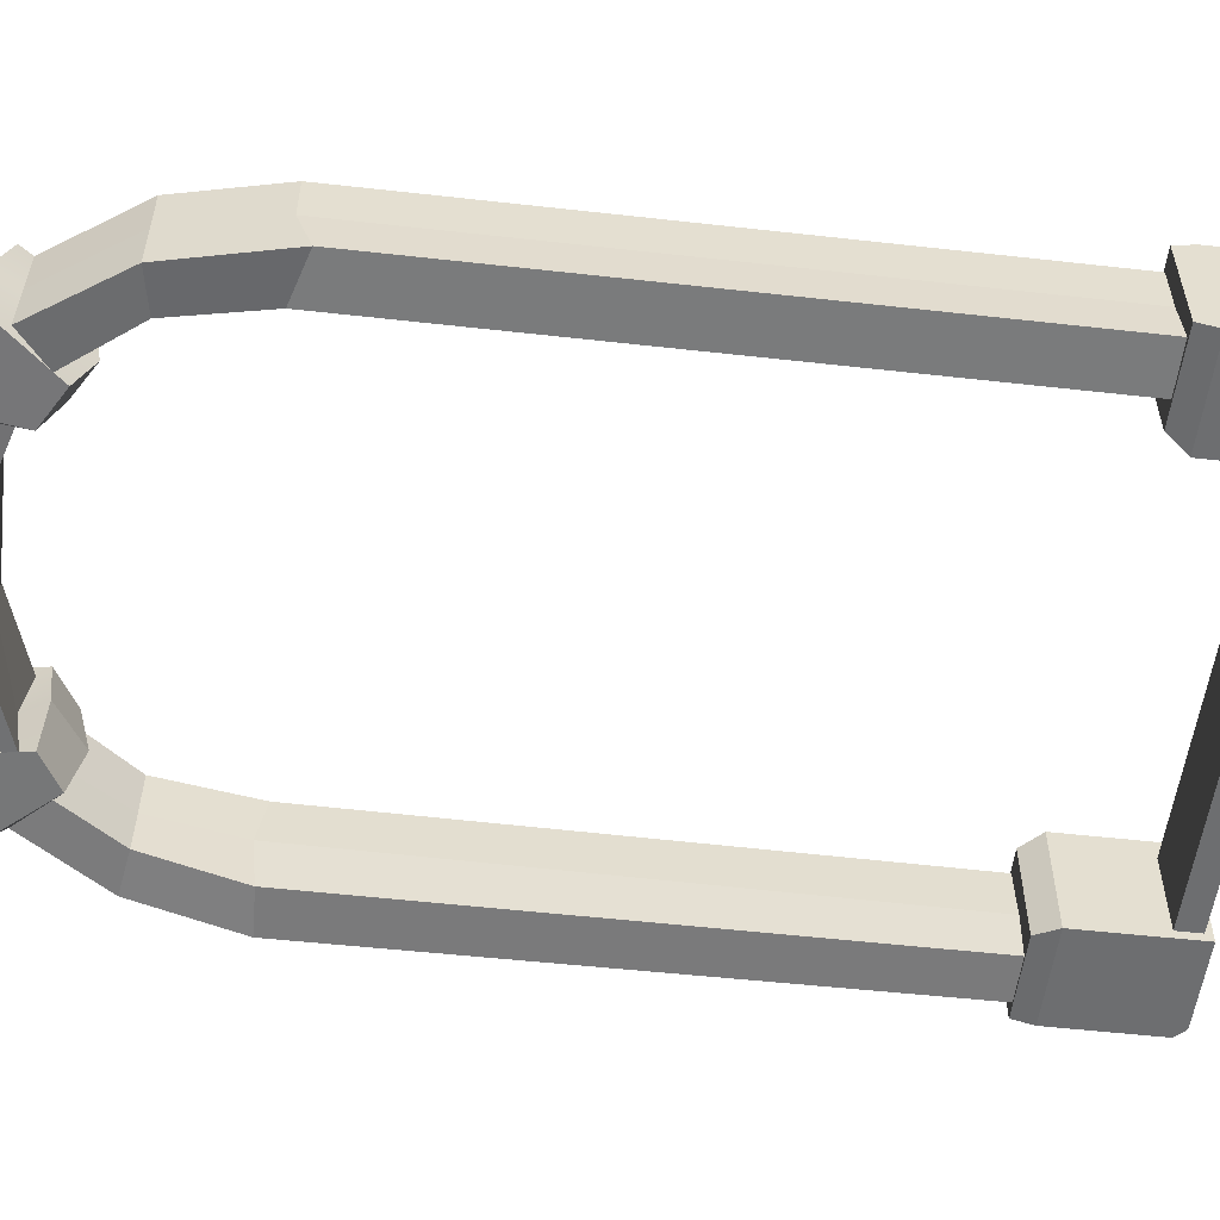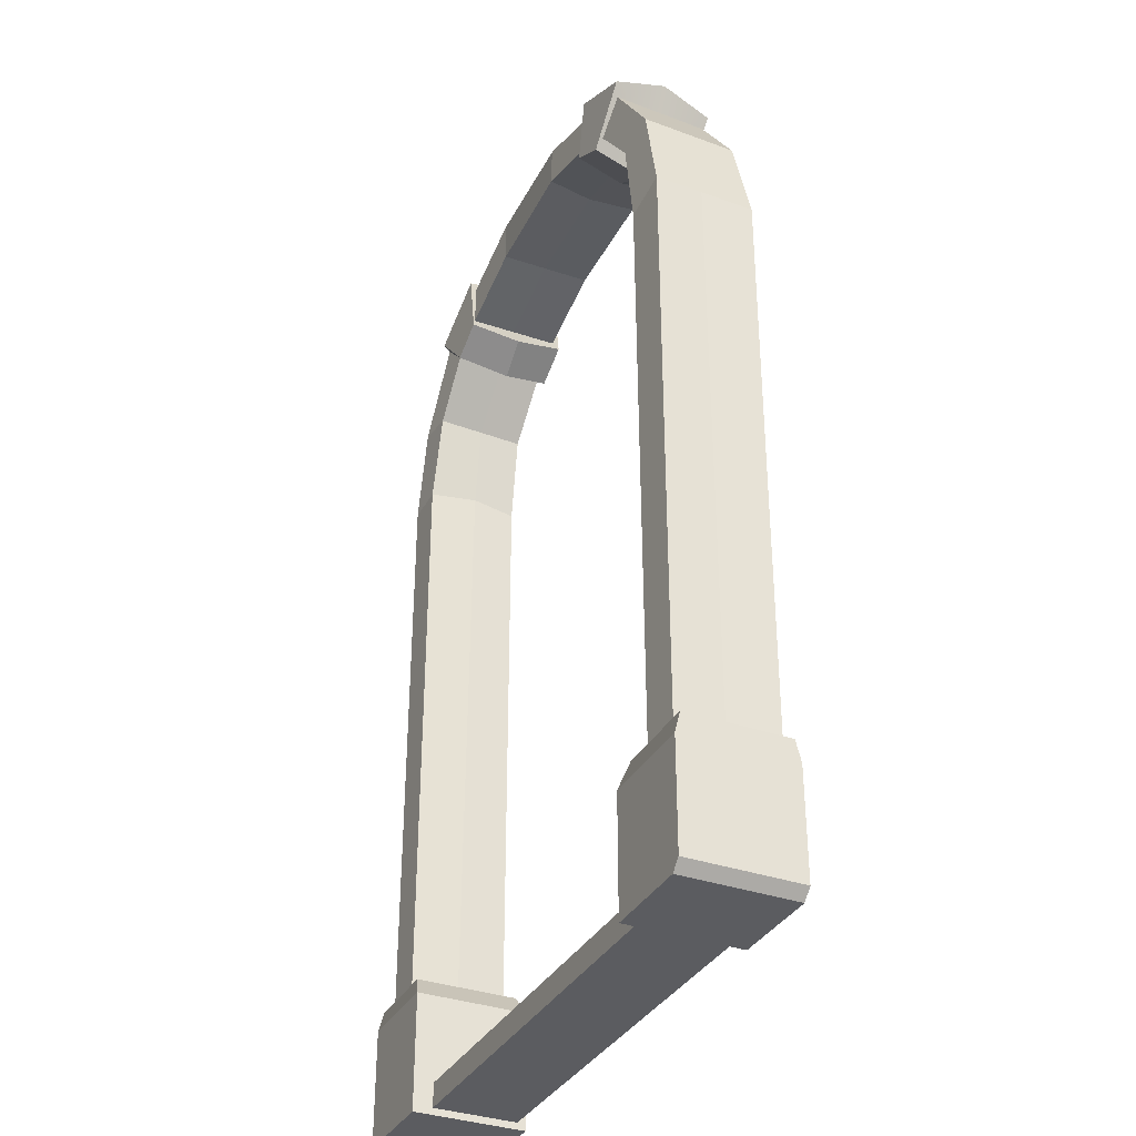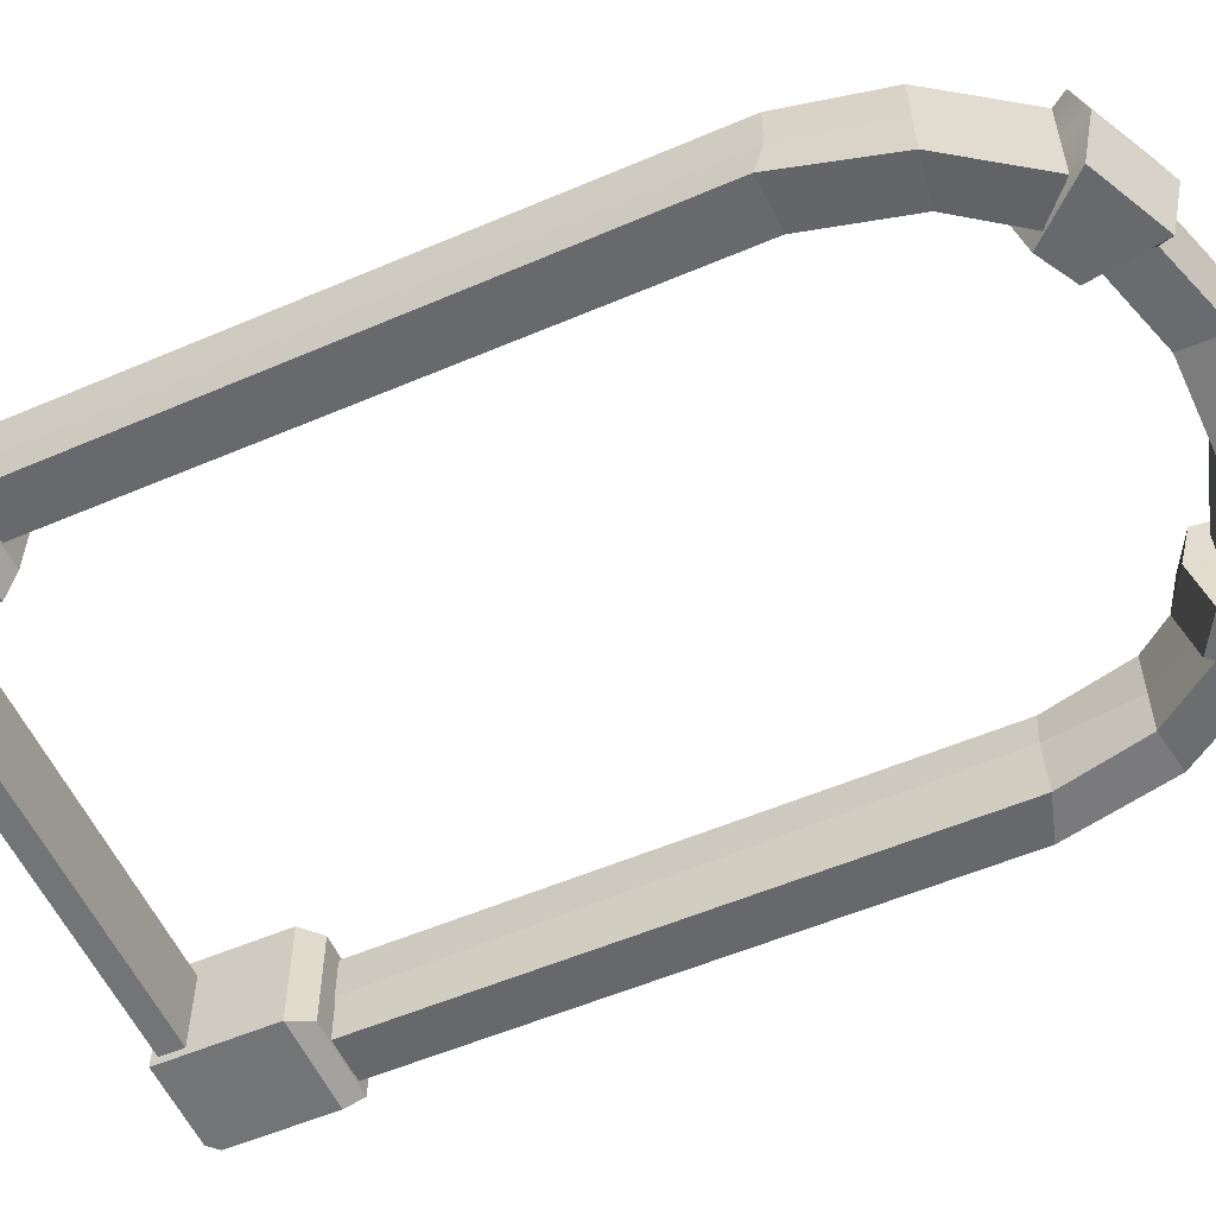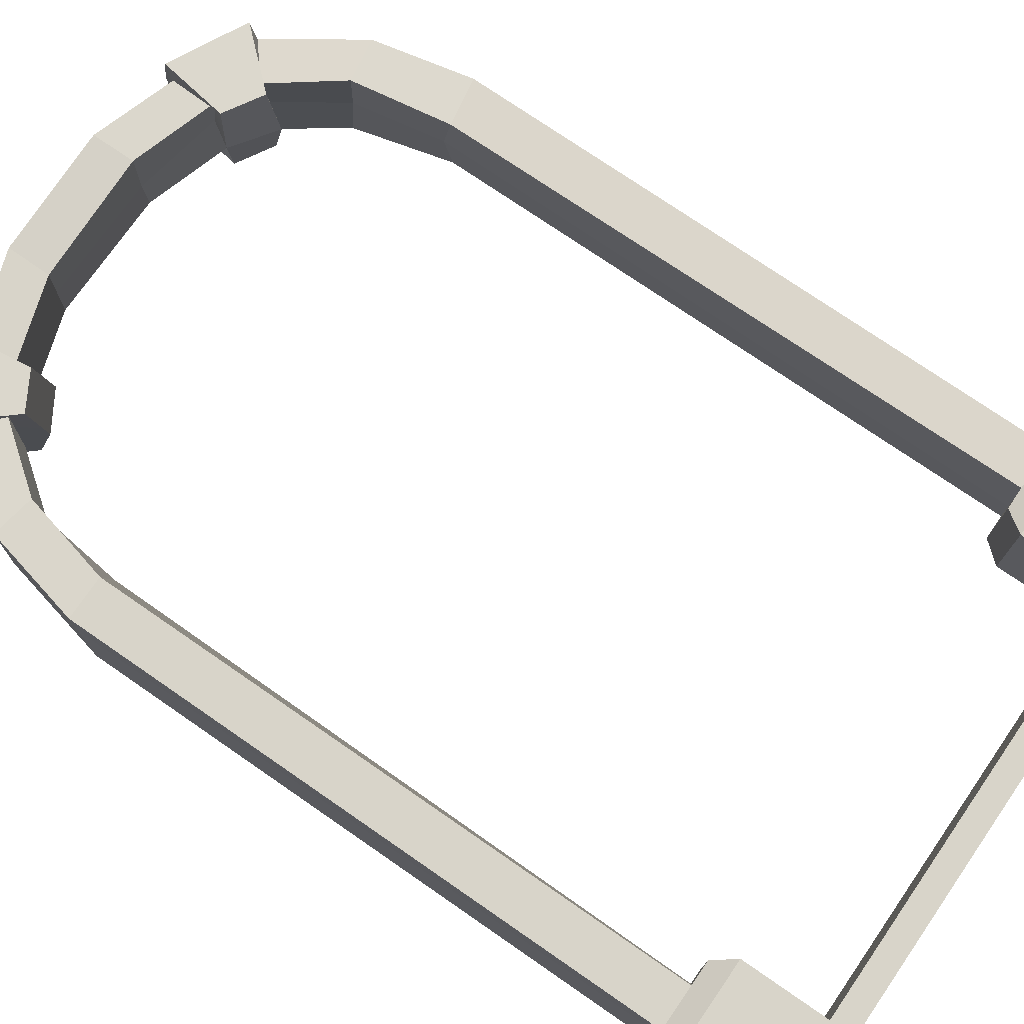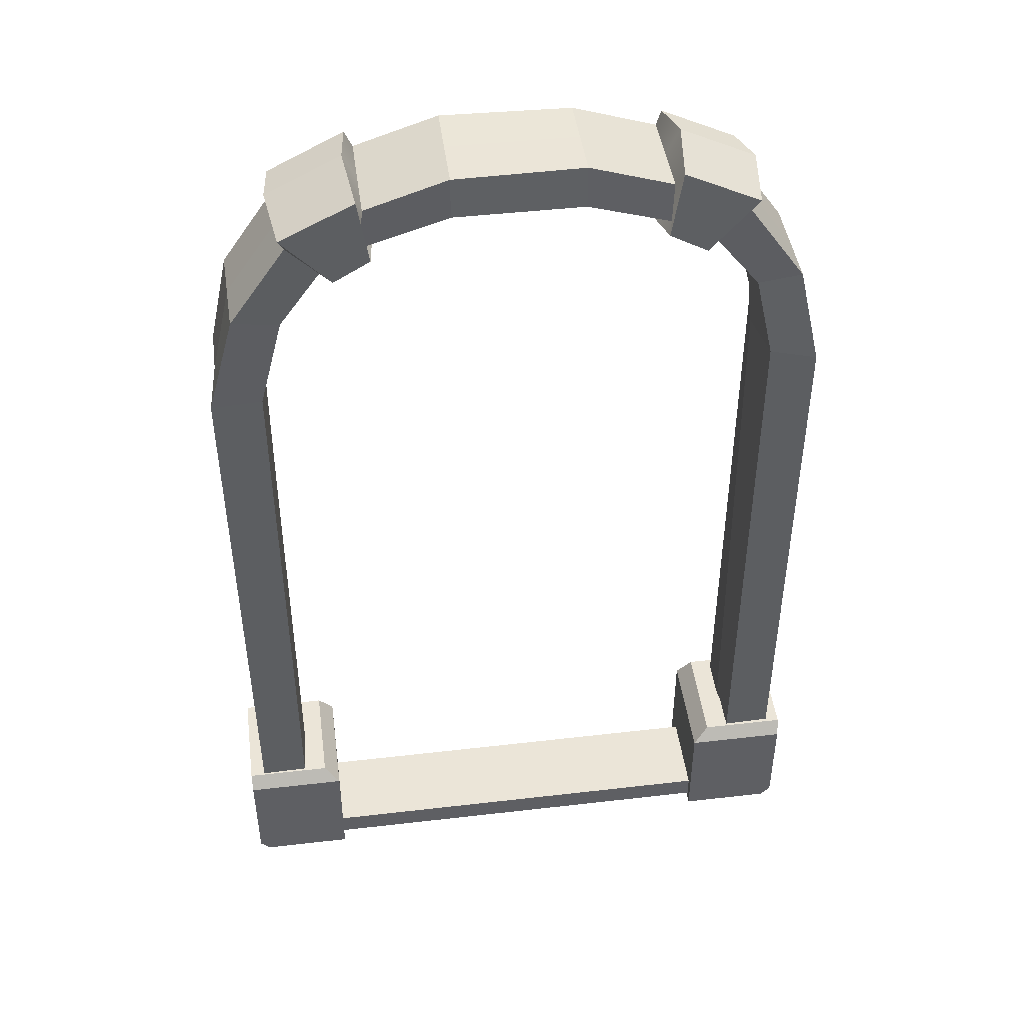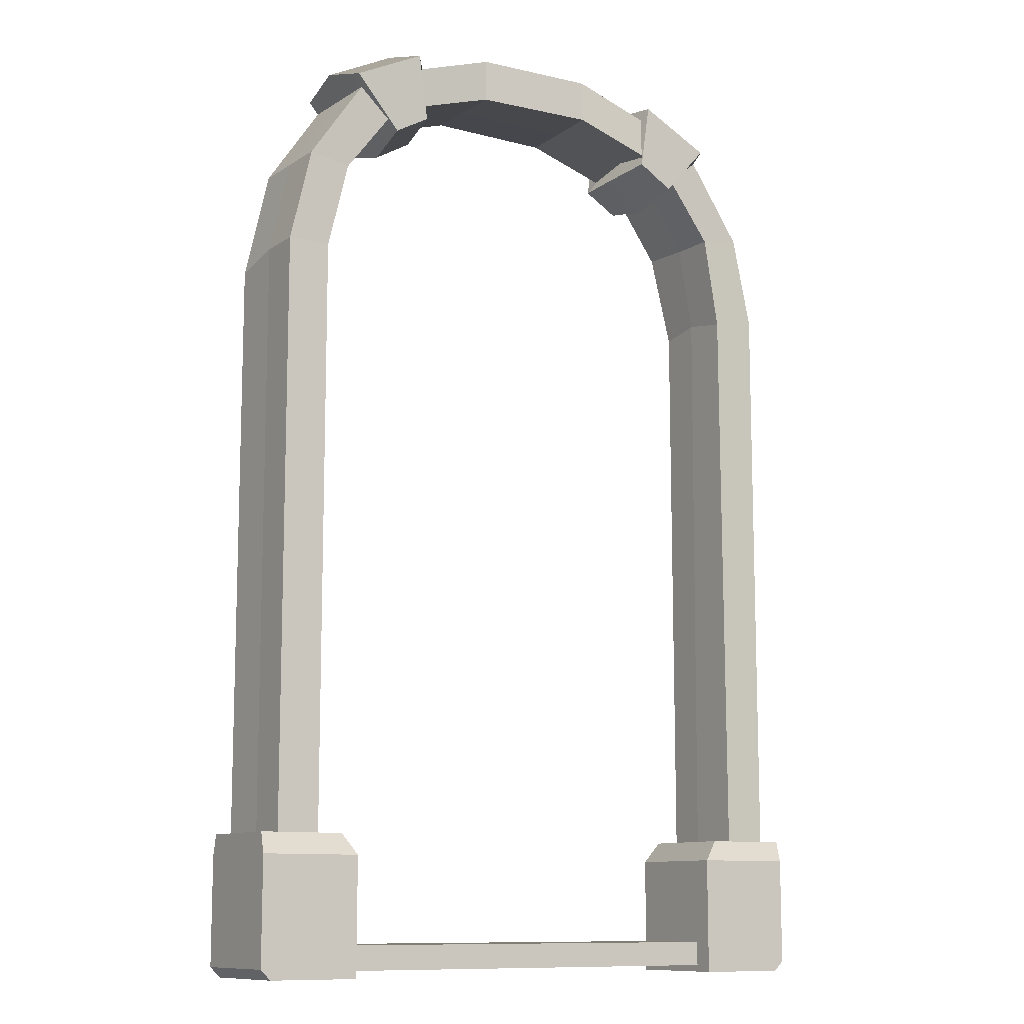
<metadata>
{"format":"obj","ext":"obj","renderer":"f3d","projection":"perspective","resolution":1024,"background":"white","views":[{"elev":-54.2,"azim":-96.8,"up":"+Z"},{"elev":-34.9,"azim":64.8,"up":"+Y"},{"elev":-56.1,"azim":114.1,"up":"+Z"},{"elev":75.3,"azim":-55.4,"up":"+Z"},{"elev":46.0,"azim":172.4,"up":"+Y"},{"elev":-10.8,"azim":-32.4,"up":"+Y"}]}
</metadata>
<code>
g lp_rockdoor_v2_lp_rockdoor_default1
v 2.836 -0.861 -0.4873
v 2.372 -0.861 -0.4798
v 2.858 6.24 -0.4933
v 2.364 6.256 -0.4799
v 2.798 6.314 0.4677
v 2.331 6.231 0.4766
v 2.798 -0.861 0.4677
v 2.372 -0.861 0.4677
v 2.578 7.259 -0.4838
v 2.122 7.186 -0.4678
v 2.179 7.182 0.4717
v 2.599 7.256 0.4635
v 2.016 8.073 -0.4788
v 1.689 7.799 -0.4706
v 1.71 7.806 0.4767
v 2.037 8.08 0.4685
v 1.296 8.429 -0.473
v 1.333 8.004 -0.4648
v 1.338 8.025 0.4825
v 1.302 8.45 0.4743
v 0.5022 8.692 -0.4731
v 0.5019 8.265 -0.4648
v 0.5019 8.286 0.4826
v 0.5022 8.713 0.4743
v -3.029 -0.861 0.4677
v -2.603 -0.861 0.4677
v -3.029 6.314 0.4677
v -2.603 6.314 0.4677
v -3.079 6.171 -0.4692
v -2.603 6.314 -0.4798
v -3.078 -0.861 -0.469
v -2.603 -0.861 -0.4798
v -2.809 7.259 0.4717
v -2.389 7.186 0.4635
v -2.41 7.182 -0.4558
v -2.83 7.256 -0.4756
v -2.247 8.073 0.4667
v -1.92 7.799 0.4585
v -1.941 7.806 -0.4888
v -2.268 8.08 -0.4806
v -1.527 8.429 0.4609
v -1.564 8.004 0.4527
v -1.569 8.025 -0.4946
v -1.533 8.45 -0.4864
v -0.7333 8.692 0.461
v -0.733 8.265 0.4527
v -0.7329 8.286 -0.4947
v -0.7333 8.713 -0.4864
g lp_rockdoor_v2_default1
v -2.505 6.314 0.001544
v -2.603 -0.861 0.001544
v -3.029 -0.861 0.001544
v -3.029 6.314 0.001544
v -2.819 7.258 0.00564
v -2.257 8.076 0.00065
v -1.53 8.439 -0.005166
v -0.7333 8.702 -0.005103
v 0.5022 8.702 0.008188
v 1.299 8.439 0.00825
v 2.027 8.076 0.002435
v 2.588 7.258 -0.002554
v 2.798 6.314 0.001544
v 2.798 -0.861 0.001544
v 2.341 -0.861 -0.05944
v 2.328 6.314 0.001544
v 2.168 7.184 0.00564
v 1.762 7.803 -0.003243
v 1.336 8.09 0.01656
v 0.4658 8.247 0.02448
v -0.733 8.276 -0.01342
v -1.566 8.014 -0.01336
v -1.93 7.803 -0.03724
v -2.399 7.184 -0.002554
v -2.218 -0.9136 0.5594
v -2.218 -0.9136 -0.5594
v -3.218 0.4545 0.5057
v -3.218 0.2493 0.5594
v -2.368 0.4545 0.5057
v -2.218 0.2493 0.5594
v -3.218 0.2493 -0.5594
v -3.218 0.4545 -0.5057
v -2.368 0.4545 -0.5057
v -2.218 0.2493 -0.5594
v 1.991 -0.9136 -0.5594
v 1.991 -0.9136 0.5594
v 2.991 0.4545 -0.5057
v 2.991 0.2493 -0.5594
v 2.141 0.4545 -0.5057
v 1.991 0.2493 -0.5594
v 2.991 0.2493 0.5594
v 2.991 0.4545 0.5057
v 2.141 0.4545 0.5057
v 1.991 0.2493 0.5594
v 1.605 7.67 -0.5143
v 2.072 8.194 -0.5246
v 1.248 7.876 -0.5085
v 1.351 8.55 -0.5188
v 1.609 7.561 -0.002675
v 1.183 7.848 0.01713
v 2.109 8.215 0.5137
v 1.641 7.693 0.521
v 1.374 8.585 0.5195
v 1.27 7.911 0.5268
v 2.154 8.333 0.001871
v 1.427 8.696 0.007688
v -1.84 7.668 0.5037
v -2.303 8.194 0.5125
v -1.484 7.873 0.4979
v -1.582 8.55 0.5066
v -1.877 7.69 -0.5346
v -1.786 7.555 -0.03781
v -1.505 7.908 -0.5404
v -1.422 7.767 -0.01393
v -2.34 8.215 -0.5258
v -1.605 8.585 -0.5316
v -2.385 8.333 0.001213
v -1.658 8.696 -0.004603
g default
v -3.218 -0.8137 0.5594
v -3.118 -0.9136 0.5594
v -3.218 -0.8137 -0.5594
v -3.118 -0.9136 -0.5594
v 2.991 -0.8137 -0.5594
v 2.891 -0.9136 -0.5594
v 2.991 -0.8137 0.5594
v 2.891 -0.9136 0.5594
v -2.345 -0.8454 0.3639
v 2.144 -0.8454 0.3639
v -2.345 -0.6049 0.3639
v 2.144 -0.6049 0.3639
v -2.345 -0.6049 -0.4742
v 2.144 -0.6049 -0.4742
v -2.345 -0.8454 -0.4742
v 2.144 -0.8454 -0.4742
g lp_rockdoor_v2_lp_rockdoor_polySurface1 lp_rockdoor_v2_lp_rockdoor_rockwall_lp_polySurface1 polySurface556 lp_rockdoor_v2_polySurface1
f 1 2 4 3
f 5 6 8 7
f 62 63 2 1
f 2 63 64 4
f 62 1 3 61
f 3 4 10 9
f 4 64 65 10
f 6 5 12 11
f 61 3 9 60
f 9 10 14 13
f 10 65 66 14
f 11 12 16 15
f 60 9 13 59
f 94 93 95 96
f 93 97 98 95
f 100 99 101 102
f 103 94 96 104
f 17 18 22 21
f 18 67 68 22
f 19 20 24 23
f 58 17 21 57
f 25 26 28 27
f 29 30 32 31
f 31 32 50 51
f 50 32 30 49
f 31 51 52 29
f 27 28 34 33
f 72 49 30 35
f 30 29 36 35
f 29 52 53 36
f 33 34 38 37
f 72 35 39 71
f 35 36 40 39
f 36 53 54 40
f 106 105 107 108
f 110 109 111 112
f 109 113 114 111
f 113 115 116 114
f 41 42 46 45
f 70 43 47 69
f 43 44 48 47
f 44 55 56 48
f 22 68 69 47
f 23 24 45 46
f 57 21 48 56
f 21 22 47 48
f 26 50 49 28
f 51 50 26 25
f 52 51 25 27
f 53 52 27 33
f 54 53 33 37
f 116 115 106 108
f 56 55 41 45
f 24 57 56 45
f 20 58 57 24
f 99 103 104 101
f 12 60 59 16
f 5 61 60 12
f 7 62 61 5
f 7 8 63 62
f 64 63 8 6
f 65 64 6 11
f 66 65 11 15
f 98 97 100 102
f 68 67 19 23
f 69 68 23 46
f 42 70 69 46
f 105 110 112 107
f 34 72 71 38
f 28 49 72 34
g lp_rockdoor_v2_lp_rockdoor_polySurface1 polySurface556 lp_rockdoor_v2_polySurface1
f 118 120 74 73
f 119 117 76 75 80 79
f 75 76 78 77
f 77 78 82 81
f 79 80 81 82
f 75 77 81 80
f 79 82 74 120 119
f 73 74 82 78
f 122 124 84 83
f 123 121 86 85 90 89
f 85 86 88 87
f 87 88 92 91
f 89 90 91 92
f 85 87 91 90
f 89 92 84 124 123
f 83 84 92 88
g lp_rockdoor_v2_lp_rockdoor_polySurface1 lp_rockdoor_v2_lp_rockdoor_rockwall_lp_polySurface1 polySurface556 lp_rockdoor_v2_polySurface1
f 13 14 93 94
f 18 17 96 95
f 14 66 97 93
f 67 18 95 98
f 15 16 99 100
f 20 19 102 101
f 59 13 94 103
f 17 58 104 96
f 16 59 103 99
f 58 20 101 104
f 66 15 100 97
f 19 67 98 102
f 37 38 105 106
f 42 41 108 107
f 71 39 109 110
f 43 70 112 111
f 39 40 113 109
f 44 43 111 114
f 40 54 115 113
f 55 44 114 116
f 54 37 106 115
f 41 55 116 108
f 38 71 110 105
f 70 42 107 112
g lp_rockdoor_v2_lp_rockdoor_polySurface1 polySurface556 lp_rockdoor_v2_polySurface1
f 117 118 73 78 76
f 121 122 83 88 86
f 118 117 119 120
f 122 121 123 124
g polySurface556 lp_rockdoor_v2_polySurface1
f 125 126 128 127
f 127 128 130 129
f 129 130 132 131
f 131 132 126 125
f 126 132 130 128
f 131 125 127 129

</code>
